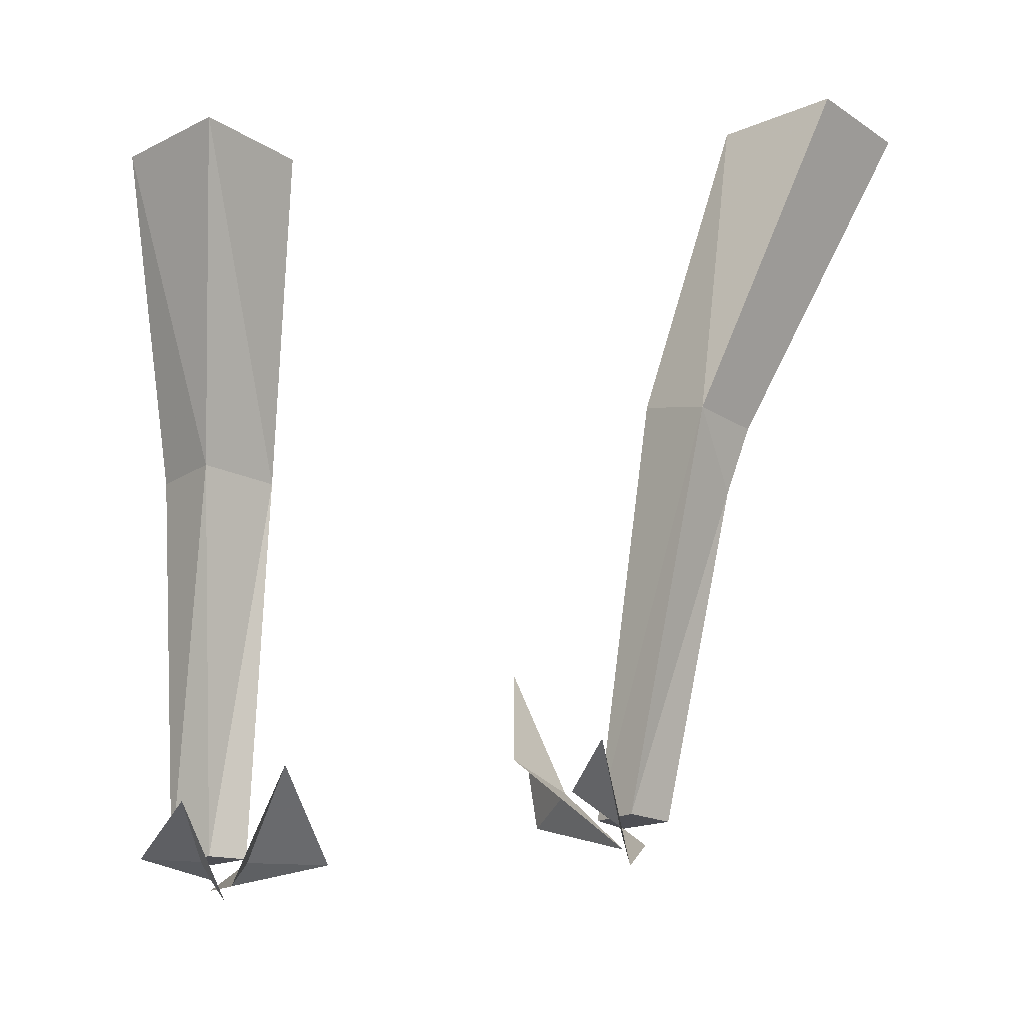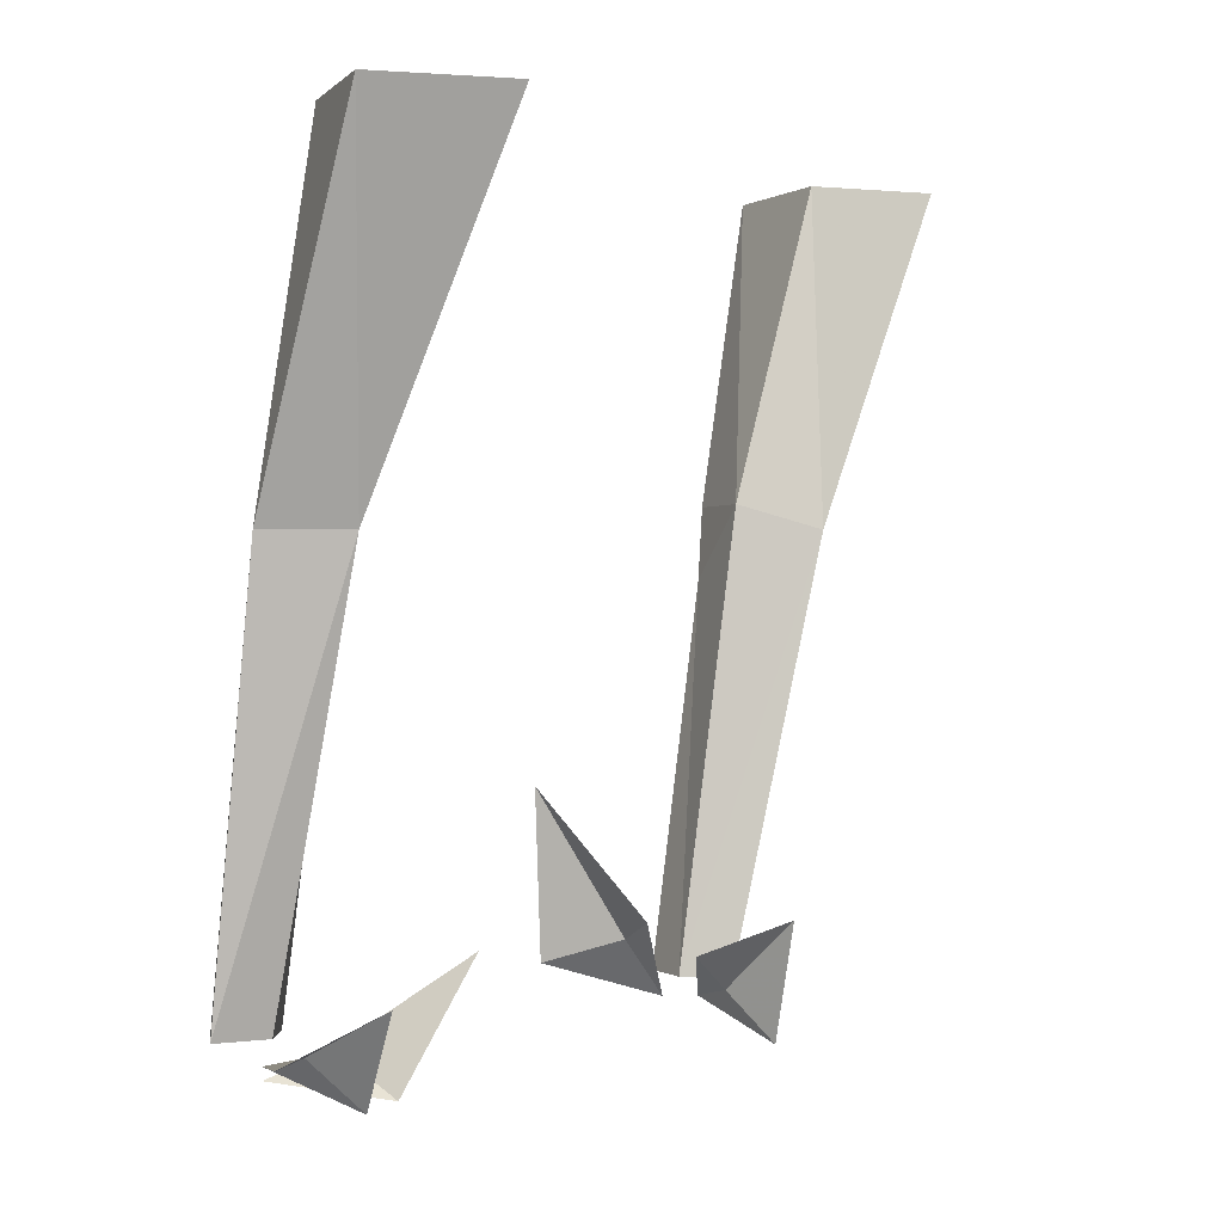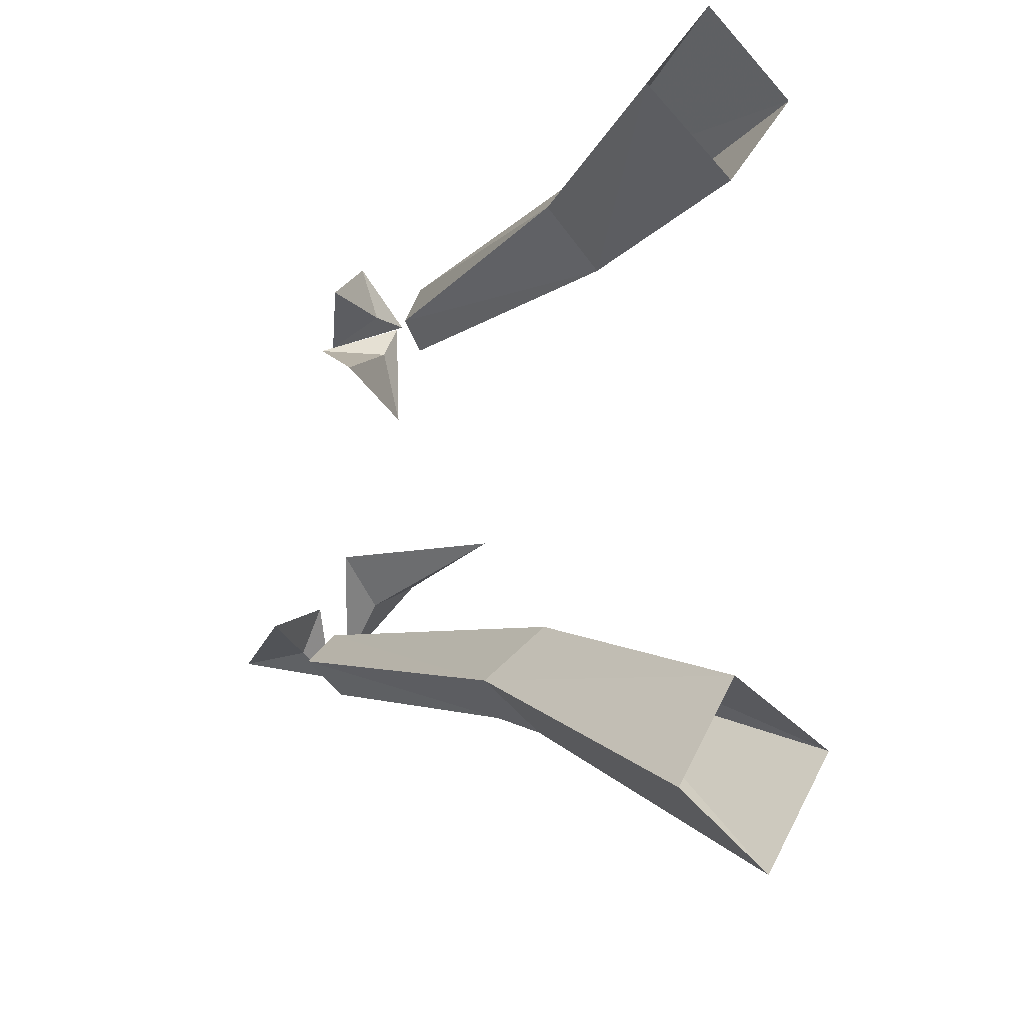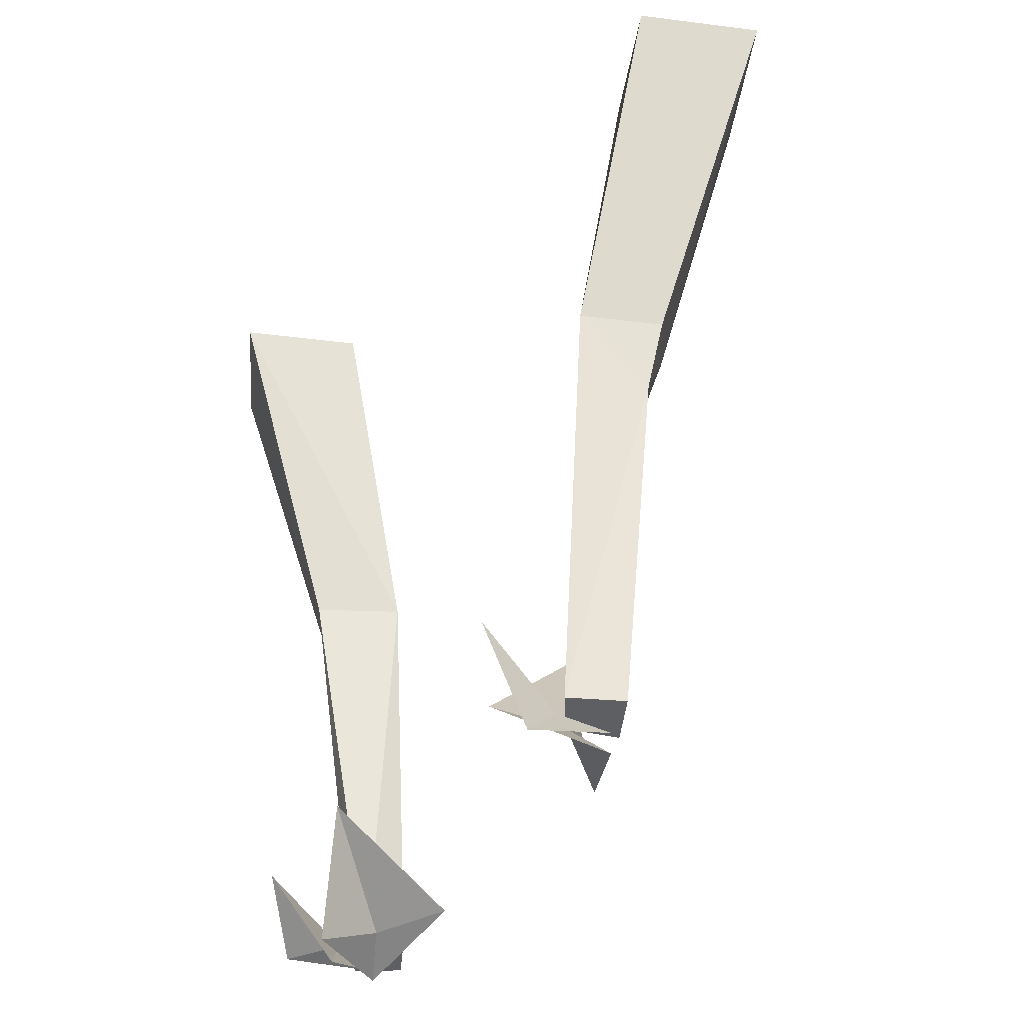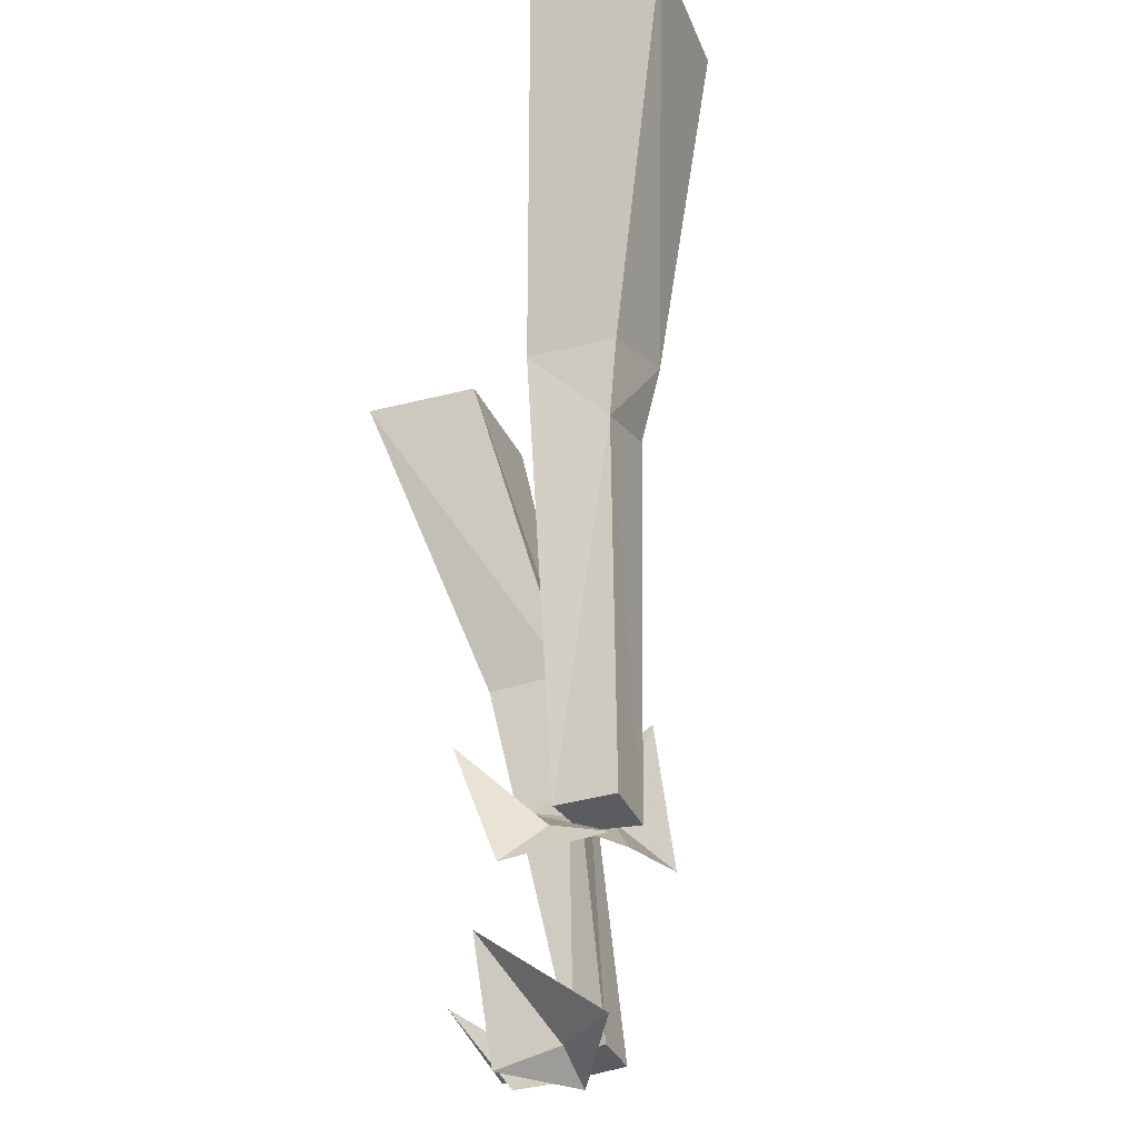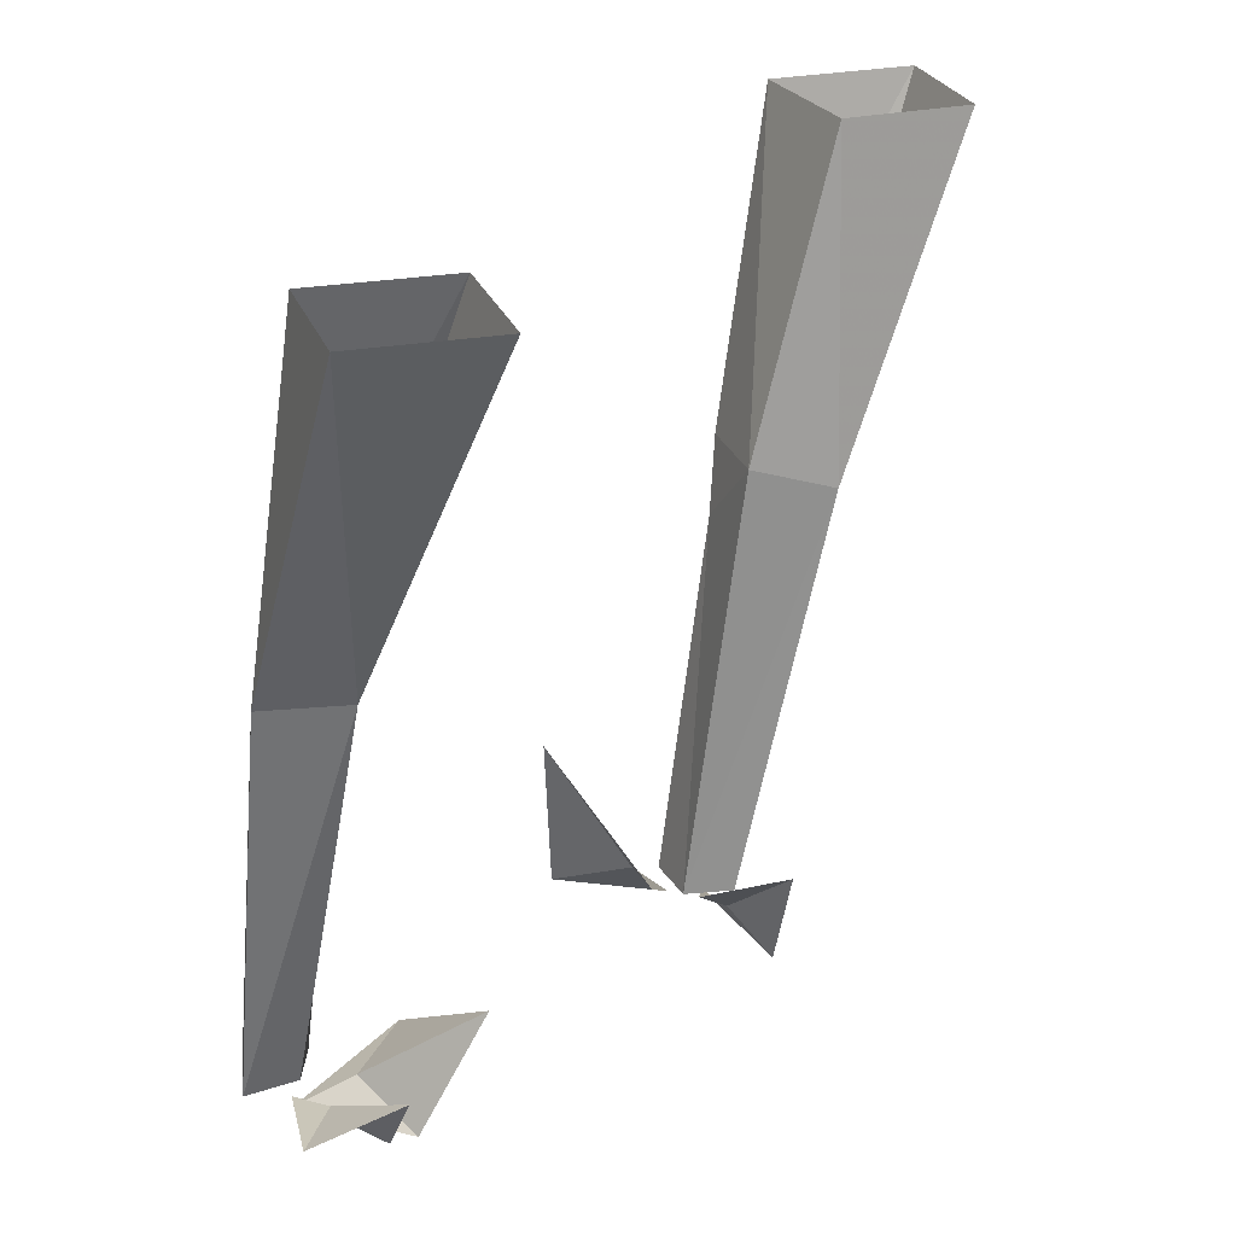
<metadata>
{"format":"obj","ext":"obj","renderer":"f3d","projection":"perspective","resolution":1024,"background":"white","views":[{"elev":-18.3,"azim":95.5,"up":"+Y"},{"elev":0.0,"azim":36.5,"up":"+Y"},{"elev":-14.0,"azim":142.4,"up":"+Z"},{"elev":-41.2,"azim":137.6,"up":"+Y"},{"elev":-35.2,"azim":165.1,"up":"+Y"},{"elev":28.0,"azim":37.4,"up":"+Y"}]}
</metadata>
<code>
v 0.07031 -0.4922 -0.1797
v 0.1016 -0.4922 -0.1562
v 0.07812 -0.4922 -0.1328
v 0.04688 -0.4922 -0.1484
v 0.08594 -0.2656 -0.2266
v 0.1328 -0.2188 -0.2109
v 0.09375 -0.2031 -0.1719
v 0.05469 -0.25 -0.1875
v 0.04688 -0.2031 -0.2031
v 0.08594 -0.2188 -0.2422
v 0.1562 0 -0.3047
v 0.1094 0 -0.2344
v 0.03125 0 -0.2734
v -0.03125 -0.5 0.1562
v -0.007812 -0.5 0.125
v 0.007812 -0.5 0.1484
v -0.007812 -0.5 0.1797
v 0.03125 -0.2266 0.1875
v 0 -0.2266 0.1484
v 0.02344 -0.2266 0.1094
v 0.07031 -0.2266 0.1484
v 0.1172 0 0.2031
v 0.04688 0 0.1562
v 0.1016 0 0.08594
v 0.1719 0 0.1328
v 0.08594 0 -0.3516
v 0.007812 -0.4844 -0.08594
v 0.05469 -0.5078 -0.1484
v 0.05469 -0.4688 -0.1094
v 0.01562 -0.375 -0.07031
v 0.09375 -0.4531 -0.07812
v 0.07031 -0.5078 -0.1641
v 0.1328 -0.5312 -0.1562
v 0.1016 -0.5 -0.1484
v 0.1016 -0.4766 -0.1172
v 0.1562 -0.4531 -0.1406
v 0.03125 -0.5078 0.1484
v 0.05469 -0.5391 0.125
v 0.09375 -0.4766 0.1484
v 0.04688 -0.5078 0.1875
v 0 -0.5156 0.1484
v 0 -0.5234 0.1484
v 0.007812 -0.5078 0.0625
v 0.02344 -0.5078 0.1172
v 0.07031 -0.5312 0.1172
v 0.09375 -0.4531 0.07812
v 0.07031 -0.4922 -0.1797
v 0.07031 -0.4922 -0.1797
v 0.07031 -0.4922 -0.1797
v 0.07031 -0.4922 -0.1797
v 0.07031 -0.4922 -0.1797
v 0.07031 -0.4922 -0.1797
v 0.07031 -0.4922 -0.1797
v 0.07031 -0.4922 -0.1797
v 0.07031 -0.4922 -0.1797
v 0.07031 -0.4922 -0.1797
v 0.07031 -0.4922 -0.1797
v 0.07031 -0.4922 -0.1797
f 1 2 3
f 1 3 4
f 1 4 5
f 1 5 2
f 2 5 6
f 2 6 3
f 3 6 7
f 3 7 8
f 3 8 4
f 4 8 5
f 5 8 9
f 5 9 10
f 5 10 6
f 6 10 11
f 6 11 12
f 6 12 7
f 7 12 13
f 7 13 9
f 7 9 8
f 14 15 16
f 14 16 17
f 14 17 18
f 14 18 19
f 14 19 15
f 15 19 20
f 15 20 16
f 16 20 21
f 16 21 17
f 17 21 18
f 18 21 22
f 18 22 23
f 18 23 19
f 19 23 24
f 19 24 20
f 20 24 25
f 20 25 21
f 21 25 22
f 10 26 11
f 26 10 9
f 26 9 13
f 27 28 29
f 31 29 28
f 32 33 34
f 36 34 33
f 37 38 39
f 37 41 38
f 42 43 44
f 46 44 43
f 27 29 30
f 30 29 31
f 32 34 35
f 35 34 36
f 37 39 40
f 37 40 41
f 42 44 45
f 45 44 46

</code>
